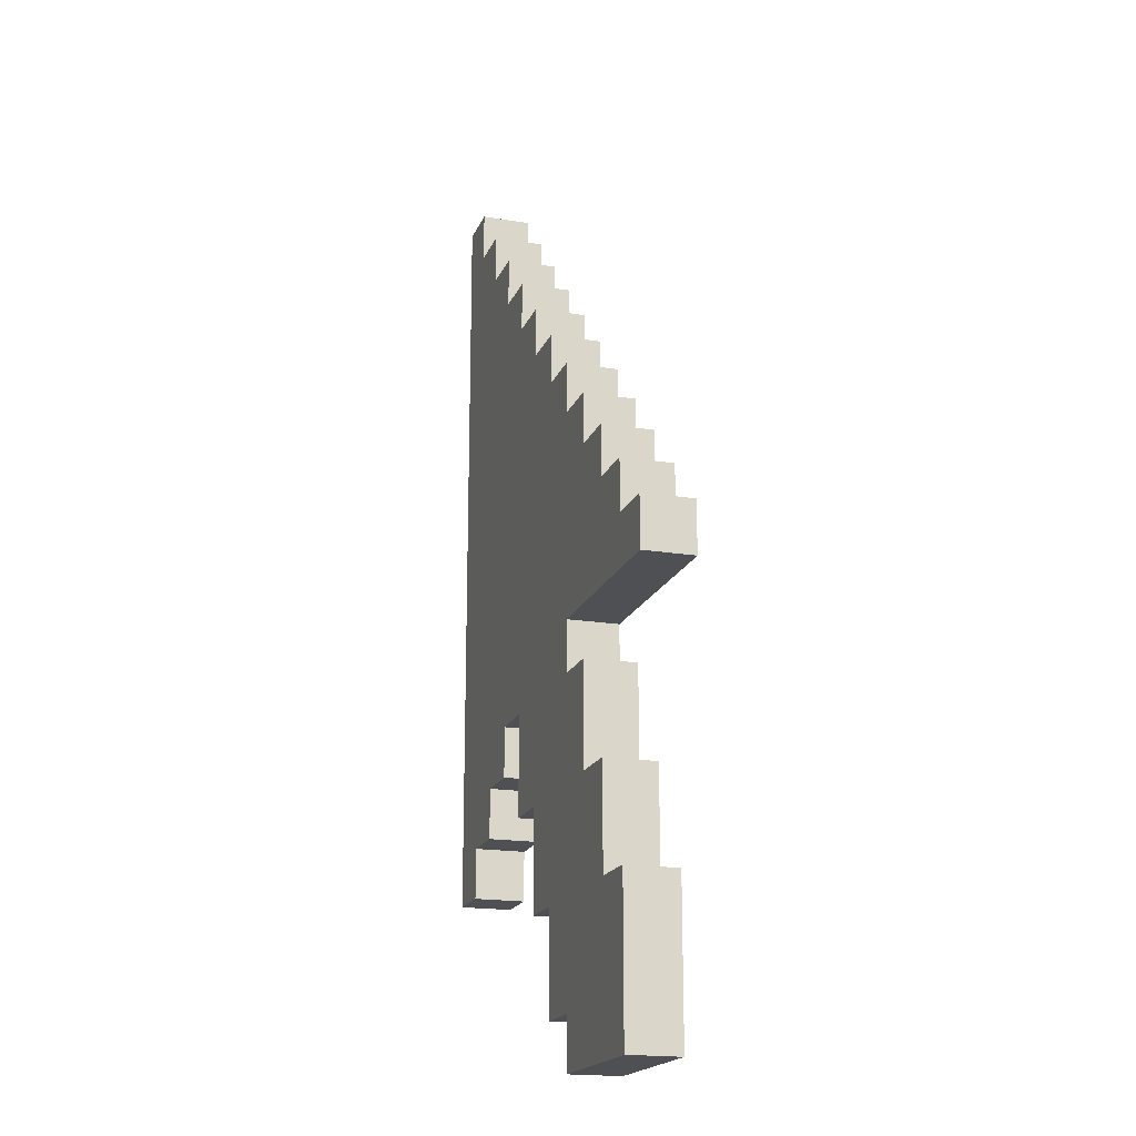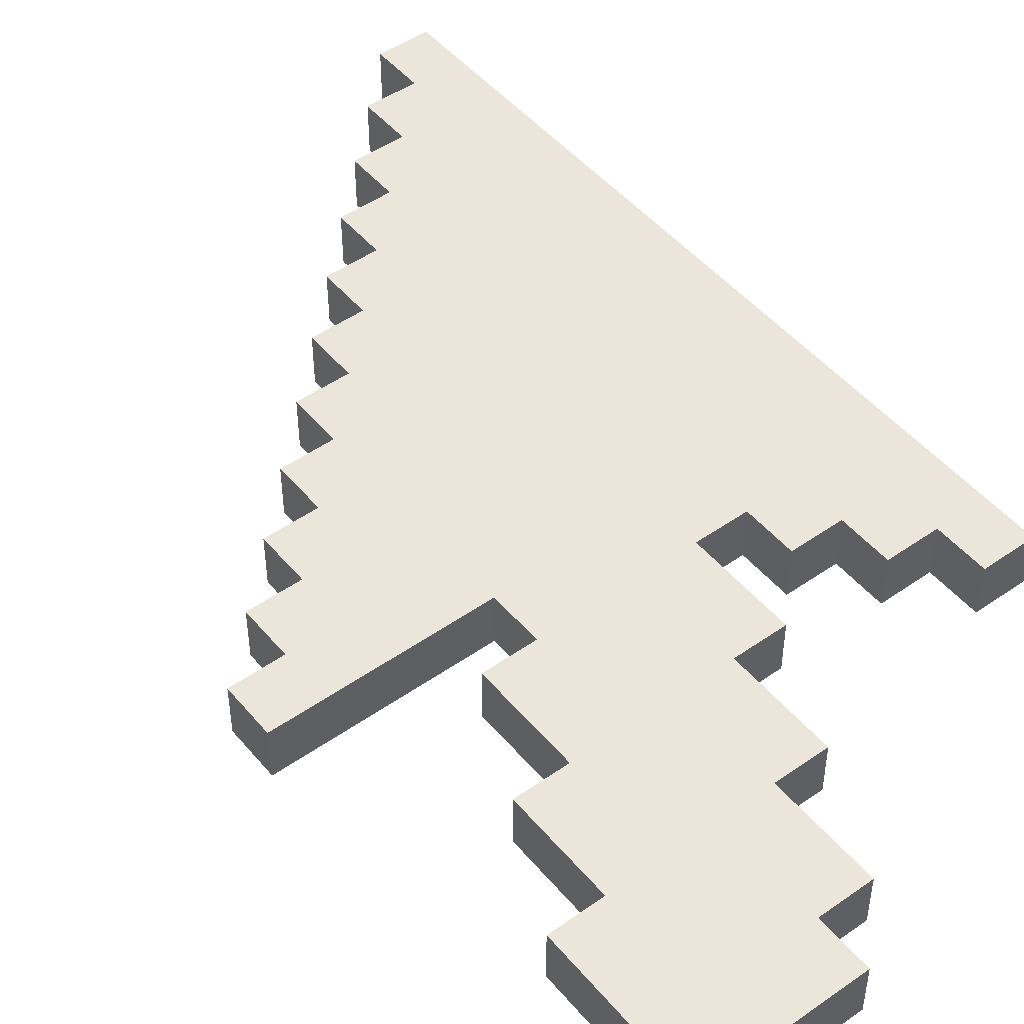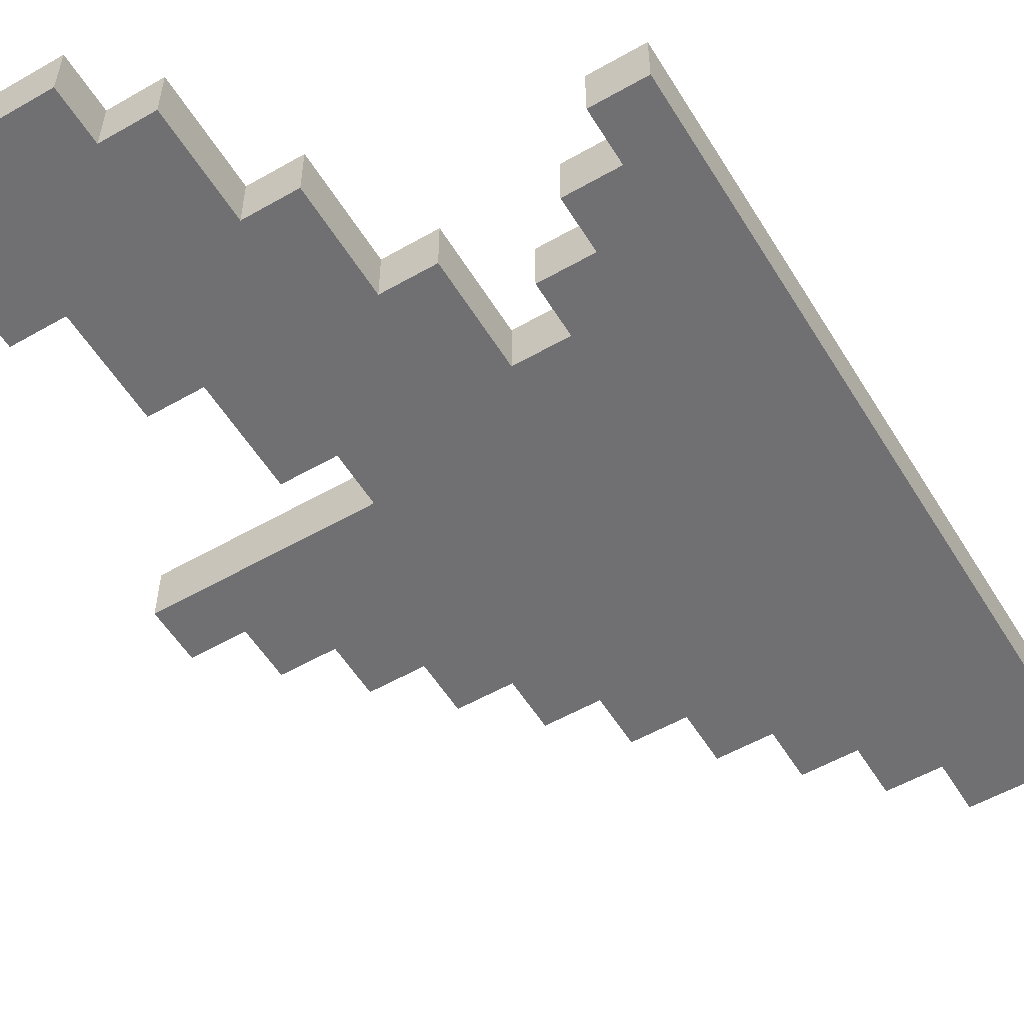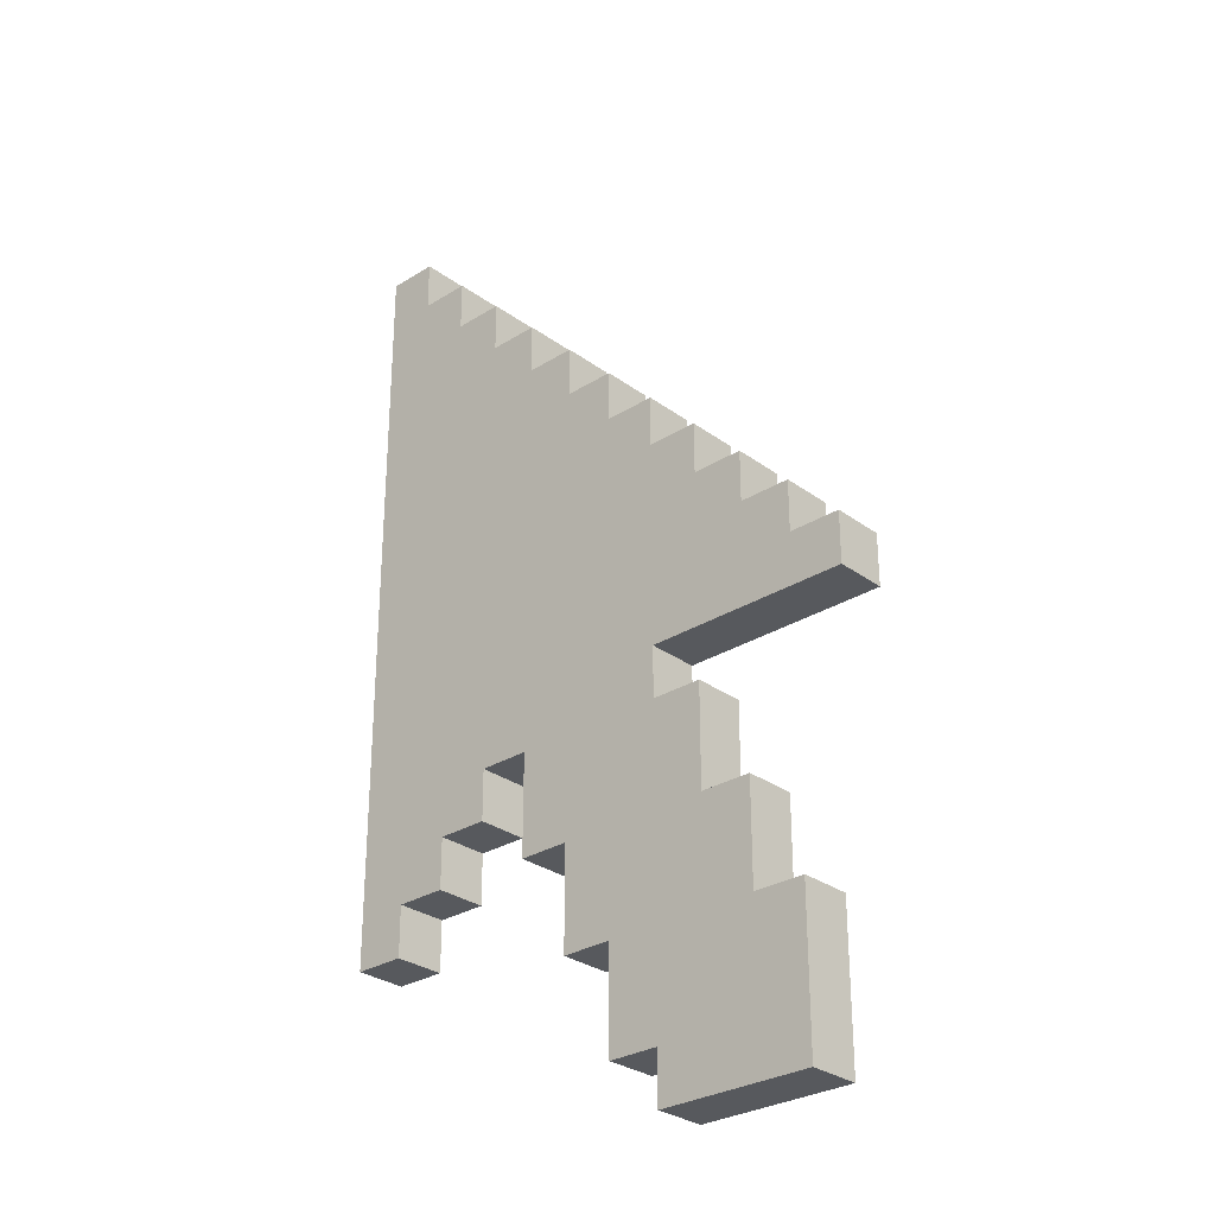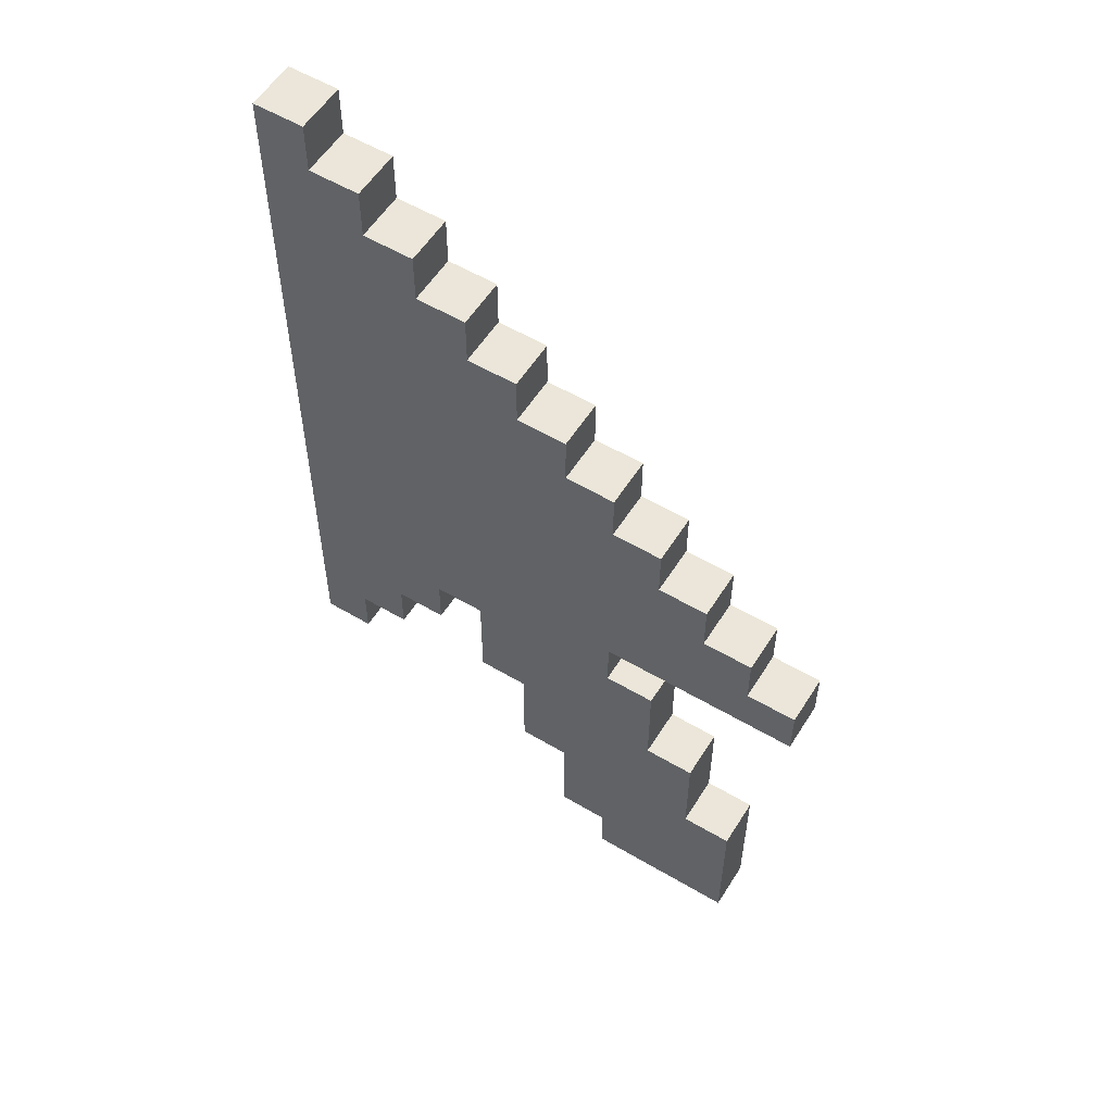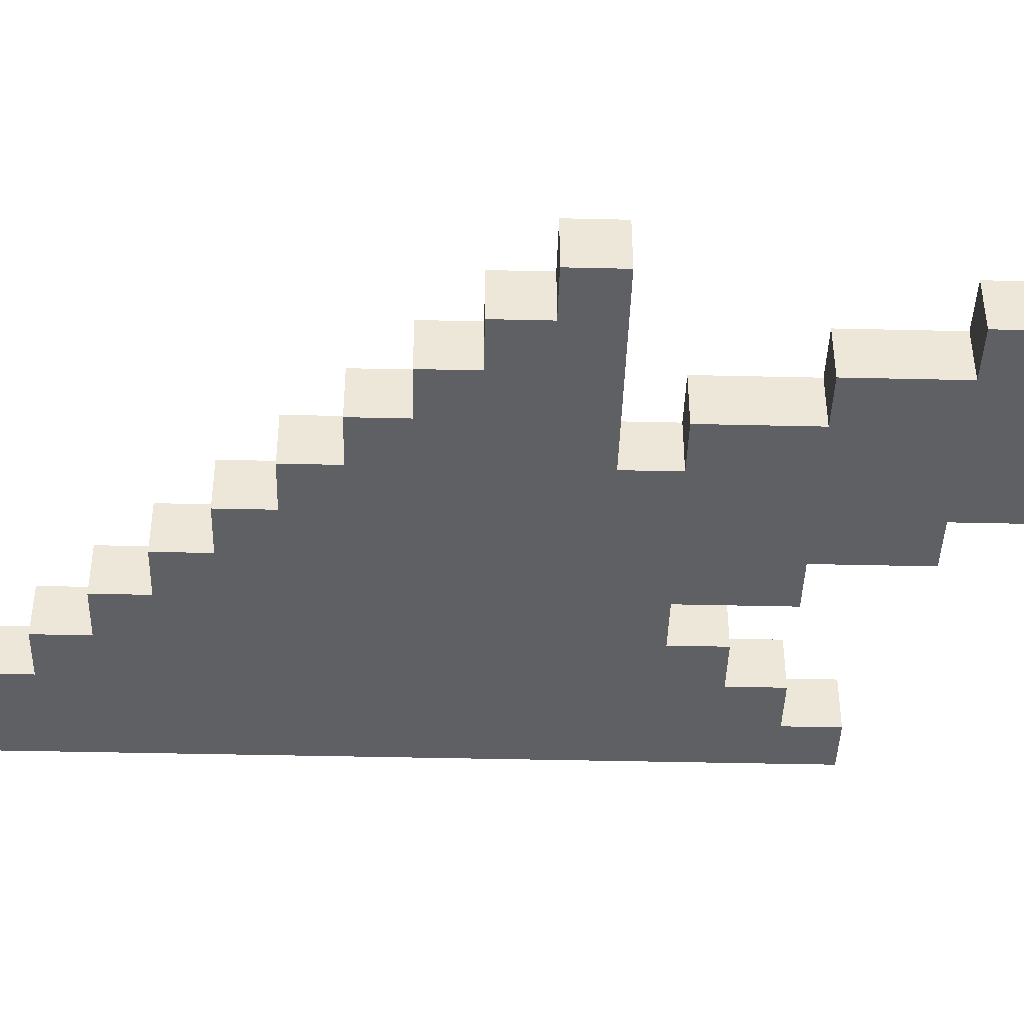
<metadata>
{"format":"obj","ext":"obj","renderer":"f3d","projection":"perspective","resolution":1024,"background":"white","views":[{"elev":-18.6,"azim":72.5,"up":"+Z"},{"elev":48.4,"azim":142.0,"up":"+Y"},{"elev":-55.0,"azim":-148.9,"up":"+Y"},{"elev":-29.2,"azim":42.8,"up":"+Z"},{"elev":56.0,"azim":31.8,"up":"+Z"},{"elev":-42.4,"azim":88.4,"up":"+Y"}]}
</metadata>
<code>
v 0 0 23
v 0 1 23
v 0 0 38
v 0 1 38
v 4 0 24
v 4 1 24
v 4 0 26
v 4 1 26
v 5 0 22
v 5 1 22
v 5 0 24
v 5 1 24
v 6 0 20
v 6 1 20
v 6 0 22
v 6 1 22
v 7 0 19
v 7 1 19
v 7 0 20
v 7 1 20
v 1 0 23
v 1 1 23
v 1 0 24
v 1 1 24
v 1 0 37
v 1 1 37
v 1 0 38
v 1 1 38
v 2 0 24
v 2 1 24
v 2 0 25
v 2 1 25
v 2 0 36
v 2 1 36
v 2 0 37
v 2 1 37
v 3 0 25
v 3 1 25
v 3 0 26
v 3 1 26
v 3 0 35
v 3 1 35
v 3 0 36
v 3 1 36
v 4 0 34
v 4 1 34
v 4 0 35
v 4 1 35
v 5 0 33
v 5 1 33
v 5 0 34
v 5 1 34
v 6 0 32
v 6 1 32
v 6 0 33
v 6 1 33
v 7 0 26
v 7 1 26
v 7 0 27
v 7 1 27
v 7 0 31
v 7 1 31
v 7 0 32
v 7 1 32
v 8 0 24
v 8 1 24
v 8 0 26
v 8 1 26
v 8 0 30
v 8 1 30
v 8 0 31
v 8 1 31
v 9 0 22
v 9 1 22
v 9 0 24
v 9 1 24
v 9 0 29
v 9 1 29
v 9 0 30
v 9 1 30
v 10 0 19
v 10 1 19
v 10 0 22
v 10 1 22
v 10 0 28
v 10 1 28
v 10 0 29
v 10 1 29
v 11 0 27
v 11 1 27
v 11 0 28
v 11 1 28
v 0 0 23
v 0 0 38
v 1 0 23
v 1 0 24
v 1 0 25
v 1 0 36
v 1 0 37
v 1 0 38
v 2 0 24
v 2 0 25
v 2 0 26
v 2 0 35
v 2 0 36
v 2 0 37
v 3 0 25
v 3 0 26
v 3 0 27
v 3 0 34
v 3 0 35
v 3 0 36
v 4 0 24
v 4 0 26
v 4 0 27
v 4 0 33
v 4 0 34
v 4 0 35
v 5 0 22
v 5 0 24
v 5 0 26
v 5 0 32
v 5 0 33
v 5 0 34
v 6 0 20
v 6 0 22
v 6 0 24
v 6 0 26
v 6 0 28
v 6 0 31
v 6 0 32
v 6 0 33
v 7 0 19
v 7 0 20
v 7 0 22
v 7 0 24
v 7 0 26
v 7 0 27
v 7 0 30
v 7 0 31
v 7 0 32
v 8 0 22
v 8 0 24
v 8 0 26
v 8 0 29
v 8 0 30
v 8 0 31
v 9 0 20
v 9 0 22
v 9 0 24
v 9 0 28
v 9 0 29
v 9 0 30
v 10 0 19
v 10 0 22
v 10 0 28
v 10 0 29
v 11 0 27
v 11 0 28
v 0 1 23
v 0 1 38
v 1 1 23
v 1 1 24
v 1 1 25
v 1 1 36
v 1 1 37
v 1 1 38
v 2 1 24
v 2 1 25
v 2 1 26
v 2 1 35
v 2 1 36
v 2 1 37
v 3 1 25
v 3 1 26
v 3 1 27
v 3 1 34
v 3 1 35
v 3 1 36
v 4 1 24
v 4 1 26
v 4 1 27
v 4 1 33
v 4 1 34
v 4 1 35
v 5 1 22
v 5 1 24
v 5 1 26
v 5 1 32
v 5 1 33
v 5 1 34
v 6 1 20
v 6 1 22
v 6 1 24
v 6 1 26
v 6 1 28
v 6 1 31
v 6 1 32
v 6 1 33
v 7 1 19
v 7 1 20
v 7 1 22
v 7 1 24
v 7 1 26
v 7 1 27
v 7 1 30
v 7 1 31
v 7 1 32
v 8 1 22
v 8 1 24
v 8 1 26
v 8 1 29
v 8 1 30
v 8 1 31
v 9 1 20
v 9 1 22
v 9 1 24
v 9 1 28
v 9 1 29
v 9 1 30
v 10 1 19
v 10 1 22
v 10 1 28
v 10 1 29
v 11 1 27
v 11 1 28
v 7 0 19
v 10 0 19
v 7 1 19
v 10 1 19
v 6 0 20
v 7 0 20
v 6 1 20
v 7 1 20
v 5 0 22
v 6 0 22
v 5 1 22
v 6 1 22
v 0 0 23
v 1 0 23
v 0 1 23
v 1 1 23
v 1 0 24
v 2 0 24
v 4 0 24
v 5 0 24
v 1 1 24
v 2 1 24
v 4 1 24
v 5 1 24
v 2 0 25
v 3 0 25
v 2 1 25
v 3 1 25
v 3 0 26
v 4 0 26
v 3 1 26
v 4 1 26
v 7 0 27
v 11 0 27
v 7 1 27
v 11 1 27
v 9 0 22
v 10 0 22
v 9 1 22
v 10 1 22
v 8 0 24
v 9 0 24
v 8 1 24
v 9 1 24
v 7 0 26
v 8 0 26
v 7 1 26
v 8 1 26
v 10 0 28
v 11 0 28
v 10 1 28
v 11 1 28
v 9 0 29
v 10 0 29
v 9 1 29
v 10 1 29
v 8 0 30
v 9 0 30
v 8 1 30
v 9 1 30
v 7 0 31
v 8 0 31
v 7 1 31
v 8 1 31
v 6 0 32
v 7 0 32
v 6 1 32
v 7 1 32
v 5 0 33
v 6 0 33
v 5 1 33
v 6 1 33
v 4 0 34
v 5 0 34
v 4 1 34
v 5 1 34
v 3 0 35
v 4 0 35
v 3 1 35
v 4 1 35
v 2 0 36
v 3 0 36
v 2 1 36
v 3 1 36
v 1 0 37
v 2 0 37
v 1 1 37
v 2 1 37
v 0 0 38
v 1 0 38
v 0 1 38
v 1 1 38
f 3 2 1
f 4 2 3
f 7 6 5
f 8 6 7
f 11 10 9
f 12 10 11
f 15 14 13
f 16 14 15
f 19 18 17
f 20 18 19
f 21 22 23
f 23 22 24
f 25 26 27
f 27 26 28
f 29 30 31
f 31 30 32
f 33 34 35
f 35 34 36
f 37 38 39
f 39 38 40
f 41 42 43
f 43 42 44
f 45 46 47
f 47 46 48
f 49 50 51
f 51 50 52
f 53 54 55
f 55 54 56
f 57 58 59
f 59 58 60
f 61 62 63
f 63 62 64
f 65 66 67
f 67 66 68
f 69 70 71
f 71 70 72
f 73 74 75
f 75 74 76
f 77 78 79
f 79 78 80
f 81 82 83
f 83 82 84
f 85 86 87
f 87 86 88
f 89 90 91
f 91 90 92
f 95 94 93
f 96 94 95
f 97 94 96
f 98 94 97
f 99 94 98
f 100 94 99
f 101 97 96
f 102 98 97
f 102 97 101
f 103 98 102
f 104 98 103
f 105 99 98
f 105 98 104
f 106 99 105
f 107 103 102
f 108 104 103
f 108 103 107
f 109 104 108
f 110 104 109
f 111 105 104
f 111 104 110
f 112 105 111
f 114 109 108
f 115 110 109
f 115 109 114
f 116 110 115
f 117 111 110
f 117 110 116
f 118 111 117
f 120 114 113
f 121 116 115
f 121 115 114
f 121 114 120
f 122 116 121
f 123 117 116
f 123 116 122
f 124 117 123
f 126 120 119
f 127 122 121
f 127 121 120
f 127 120 126
f 128 122 127
f 129 122 128
f 130 122 129
f 131 123 122
f 131 122 130
f 132 123 131
f 134 126 125
f 135 127 126
f 135 128 127
f 135 126 134
f 136 128 135
f 137 129 128
f 137 128 136
f 138 129 137
f 139 130 129
f 140 131 130
f 140 130 139
f 141 131 140
f 142 136 135
f 142 135 134
f 143 137 136
f 143 136 142
f 144 137 143
f 145 139 129
f 146 140 139
f 146 139 145
f 147 140 146
f 148 134 133
f 148 142 134
f 149 143 142
f 149 142 148
f 150 143 149
f 151 129 138
f 151 145 129
f 152 146 145
f 152 145 151
f 153 146 152
f 154 149 148
f 154 148 133
f 155 149 154
f 156 151 138
f 156 152 151
f 157 152 156
f 158 156 138
f 159 156 158
f 160 161 162
f 162 161 163
f 163 161 164
f 164 161 165
f 165 161 166
f 166 161 167
f 163 164 168
f 164 165 169
f 168 164 169
f 169 165 170
f 170 165 171
f 165 166 172
f 171 165 172
f 172 166 173
f 169 170 174
f 170 171 175
f 174 170 175
f 175 171 176
f 176 171 177
f 171 172 178
f 177 171 178
f 178 172 179
f 175 176 181
f 176 177 182
f 181 176 182
f 182 177 183
f 177 178 184
f 183 177 184
f 184 178 185
f 180 181 187
f 182 183 188
f 181 182 188
f 187 181 188
f 188 183 189
f 183 184 190
f 189 183 190
f 190 184 191
f 186 187 193
f 188 189 194
f 187 188 194
f 193 187 194
f 194 189 195
f 195 189 196
f 196 189 197
f 189 190 198
f 197 189 198
f 198 190 199
f 192 193 201
f 193 194 202
f 194 195 202
f 201 193 202
f 202 195 203
f 195 196 204
f 203 195 204
f 204 196 205
f 196 197 206
f 197 198 207
f 206 197 207
f 207 198 208
f 202 203 209
f 201 202 209
f 203 204 210
f 209 203 210
f 210 204 211
f 196 206 212
f 206 207 213
f 212 206 213
f 213 207 214
f 200 201 215
f 201 209 215
f 209 210 216
f 215 209 216
f 216 210 217
f 205 196 218
f 196 212 218
f 212 213 219
f 218 212 219
f 219 213 220
f 215 216 221
f 200 215 221
f 221 216 222
f 205 218 223
f 218 219 223
f 223 219 224
f 205 223 225
f 225 223 226
f 229 228 227
f 230 228 229
f 233 232 231
f 234 232 233
f 237 236 235
f 238 236 237
f 241 240 239
f 242 240 241
f 247 244 243
f 248 244 247
f 249 246 245
f 250 246 249
f 253 252 251
f 254 252 253
f 257 256 255
f 258 256 257
f 261 260 259
f 262 260 261
f 263 264 265
f 265 264 266
f 267 268 269
f 269 268 270
f 271 272 273
f 273 272 274
f 275 276 277
f 277 276 278
f 279 280 281
f 281 280 282
f 283 284 285
f 285 284 286
f 287 288 289
f 289 288 290
f 291 292 293
f 293 292 294
f 295 296 297
f 297 296 298
f 299 300 301
f 301 300 302
f 303 304 305
f 305 304 306
f 307 308 309
f 309 308 310
f 311 312 313
f 313 312 314
f 315 316 317
f 317 316 318

</code>
